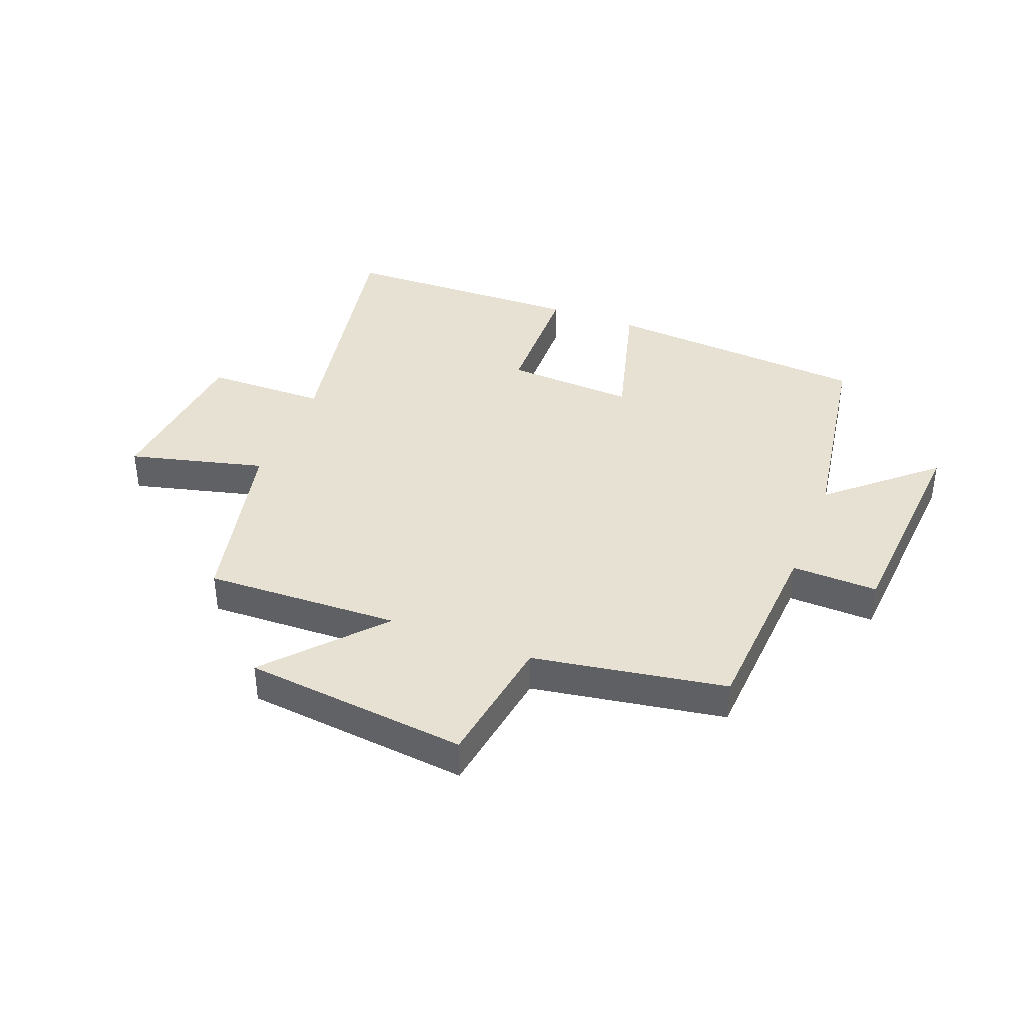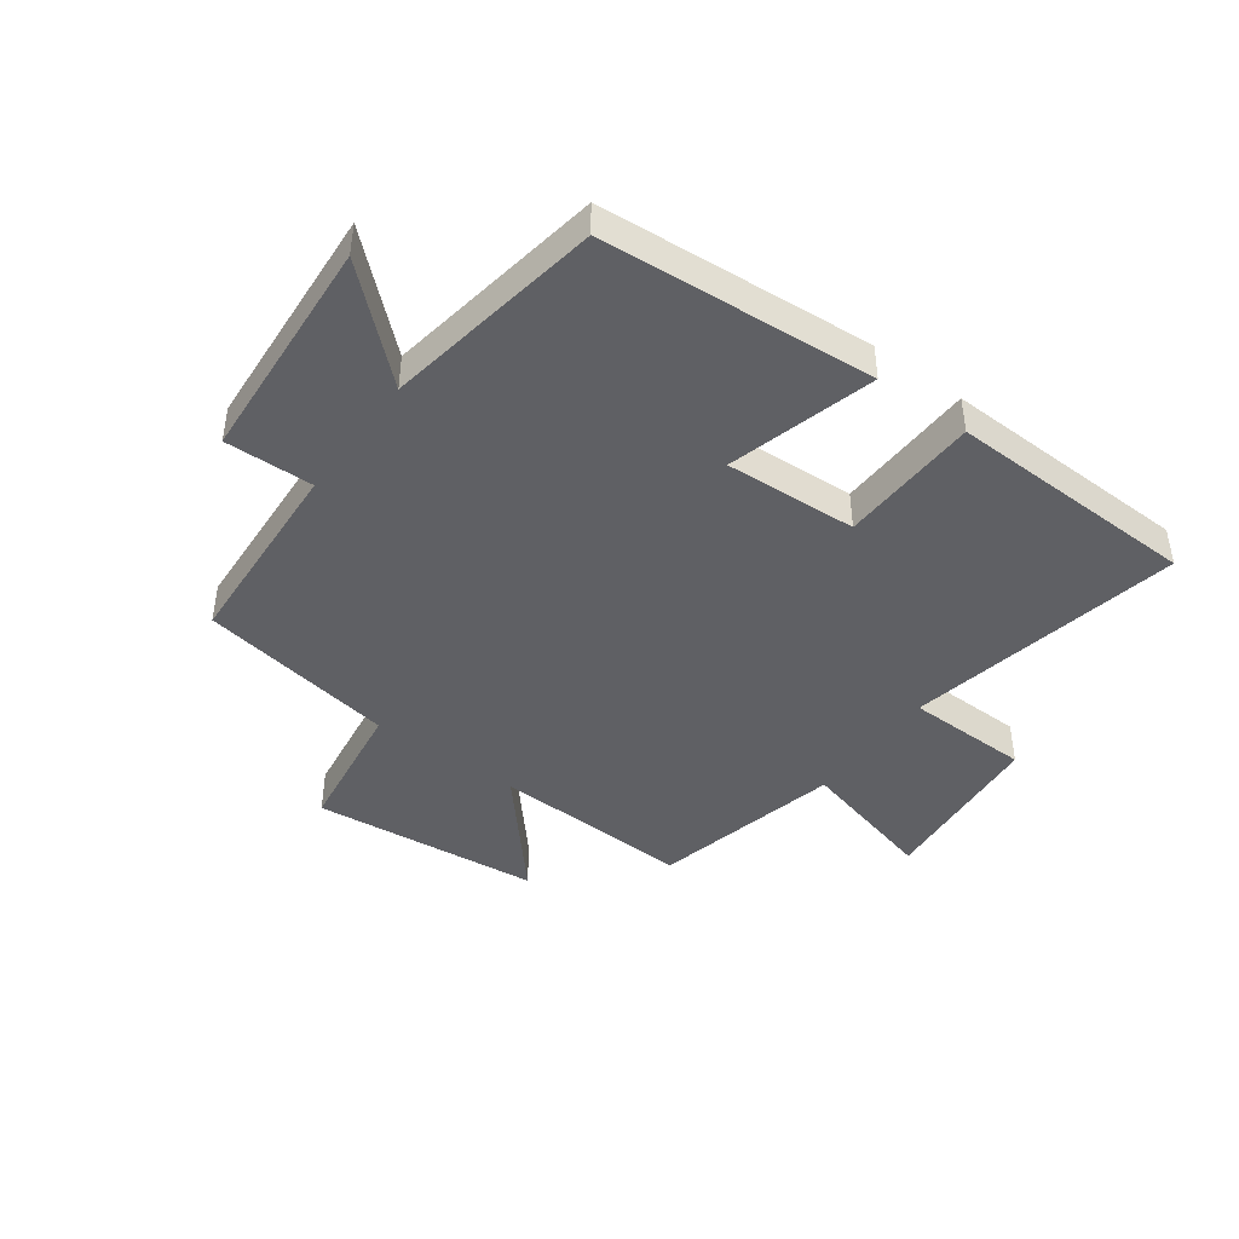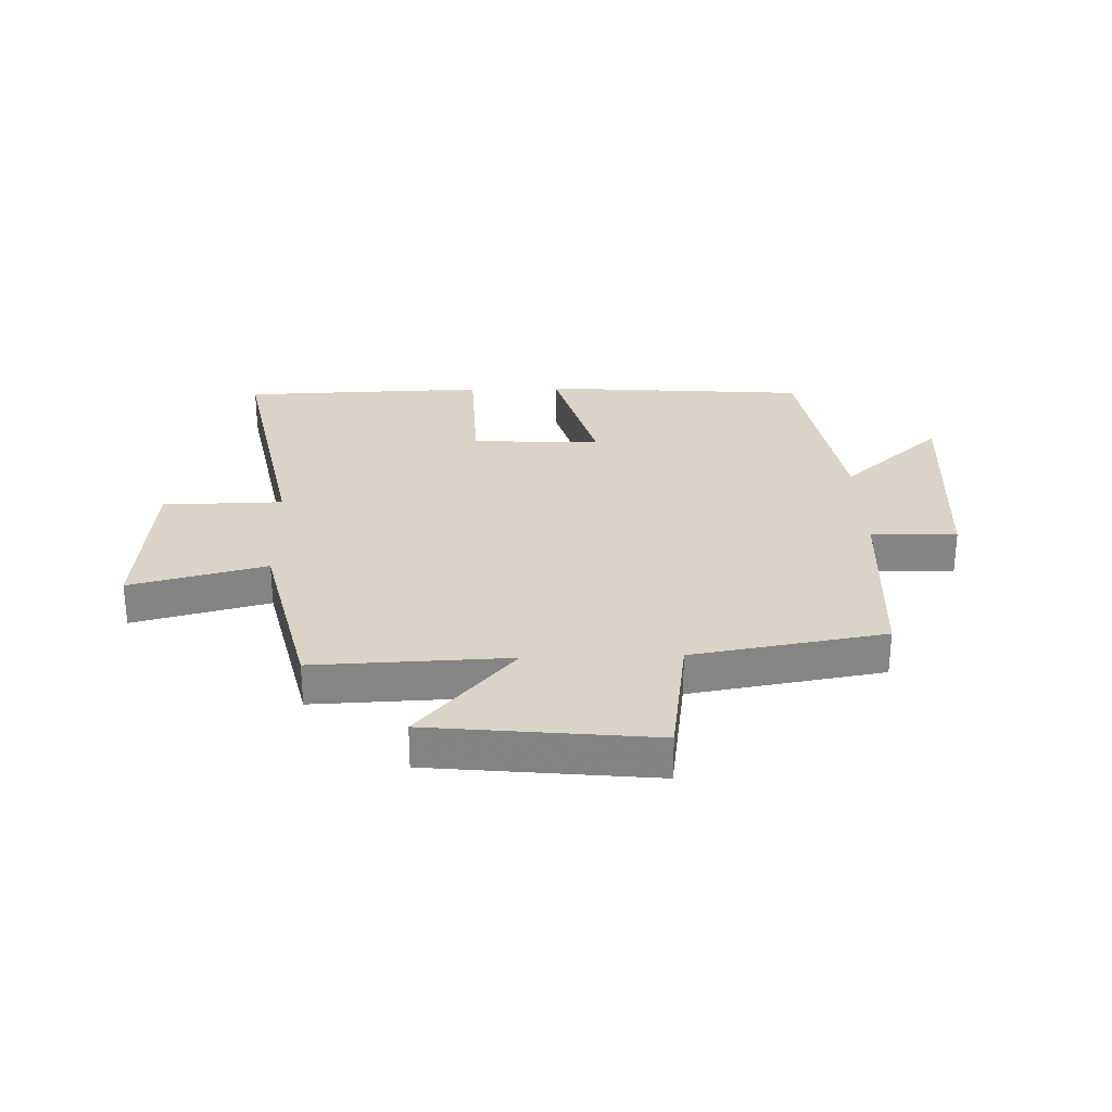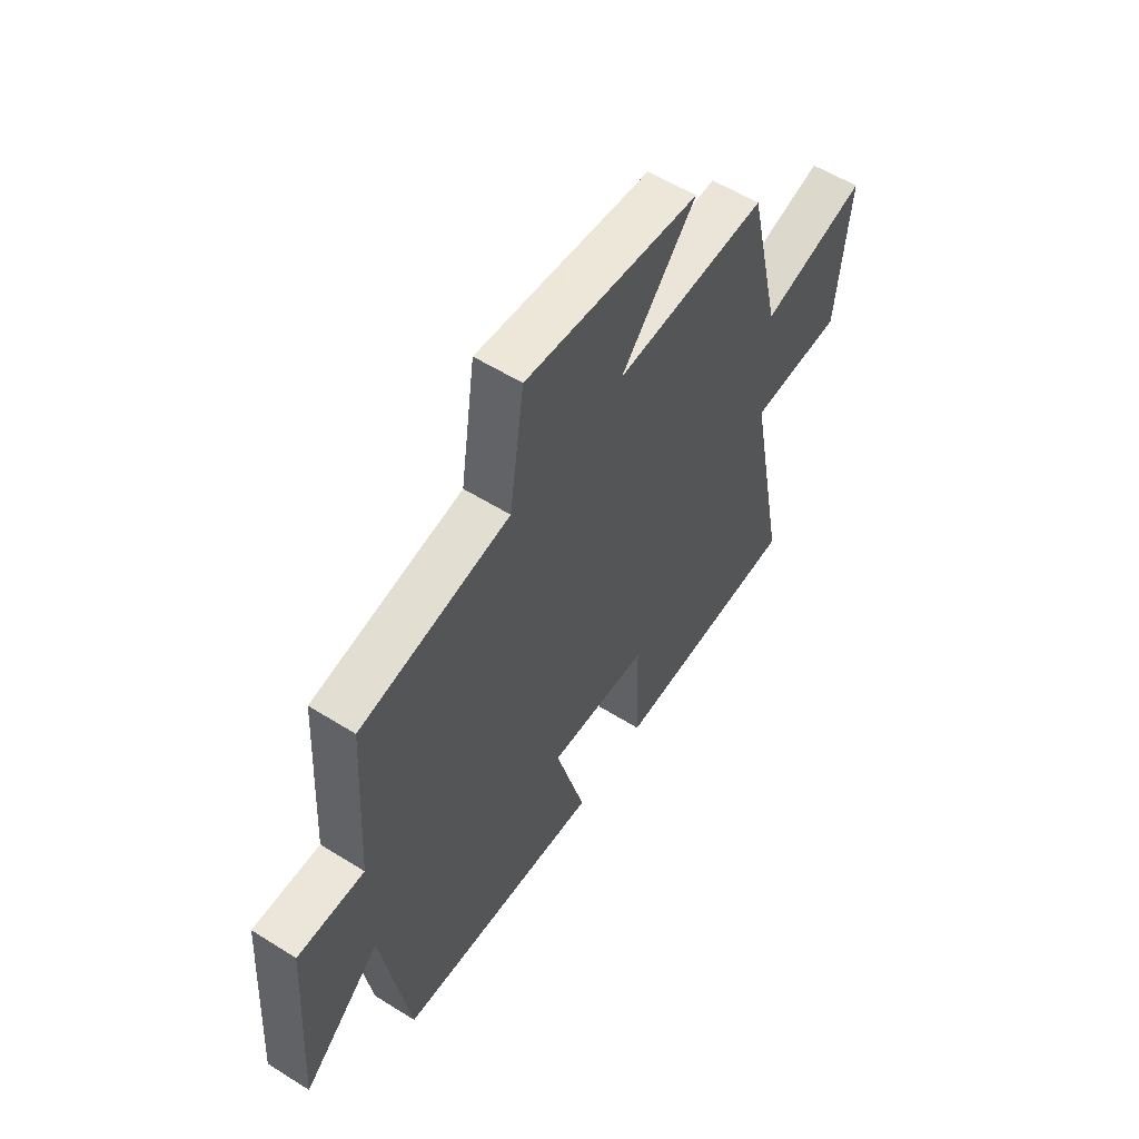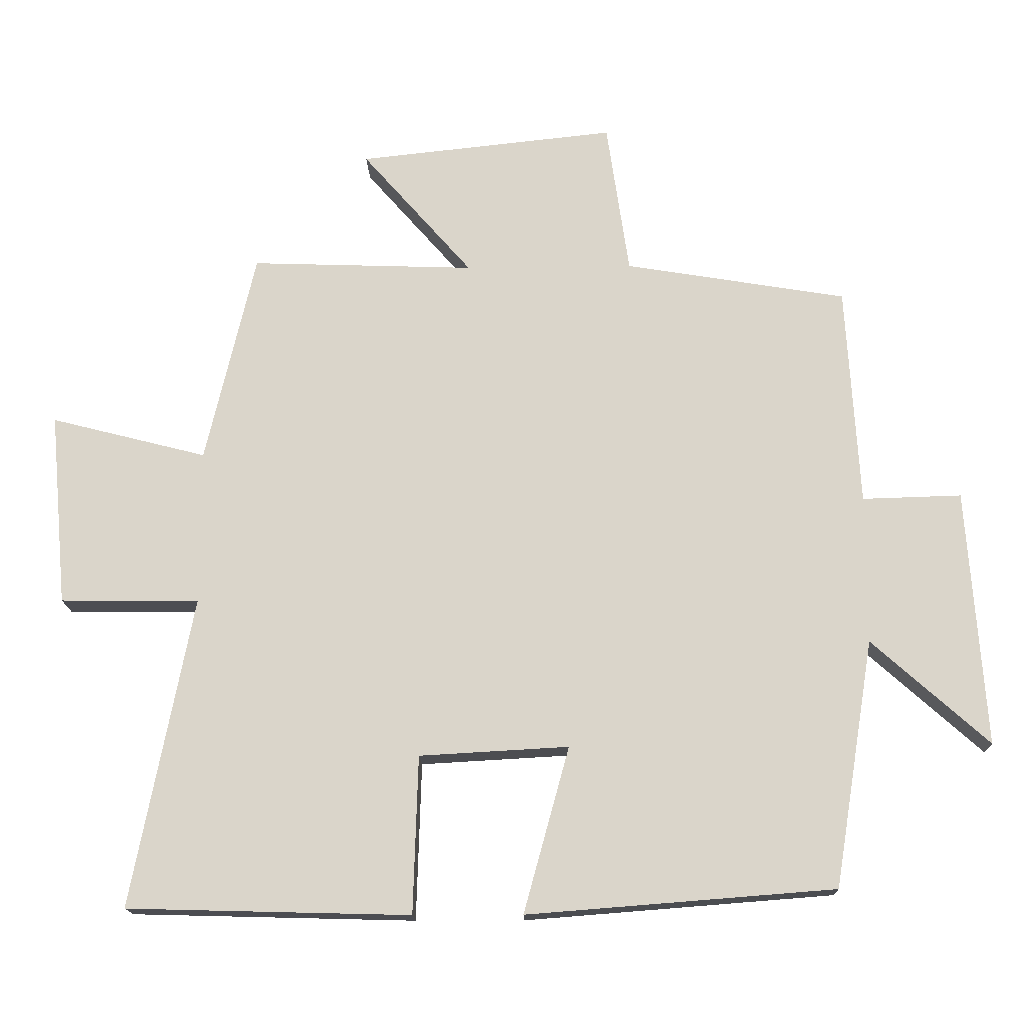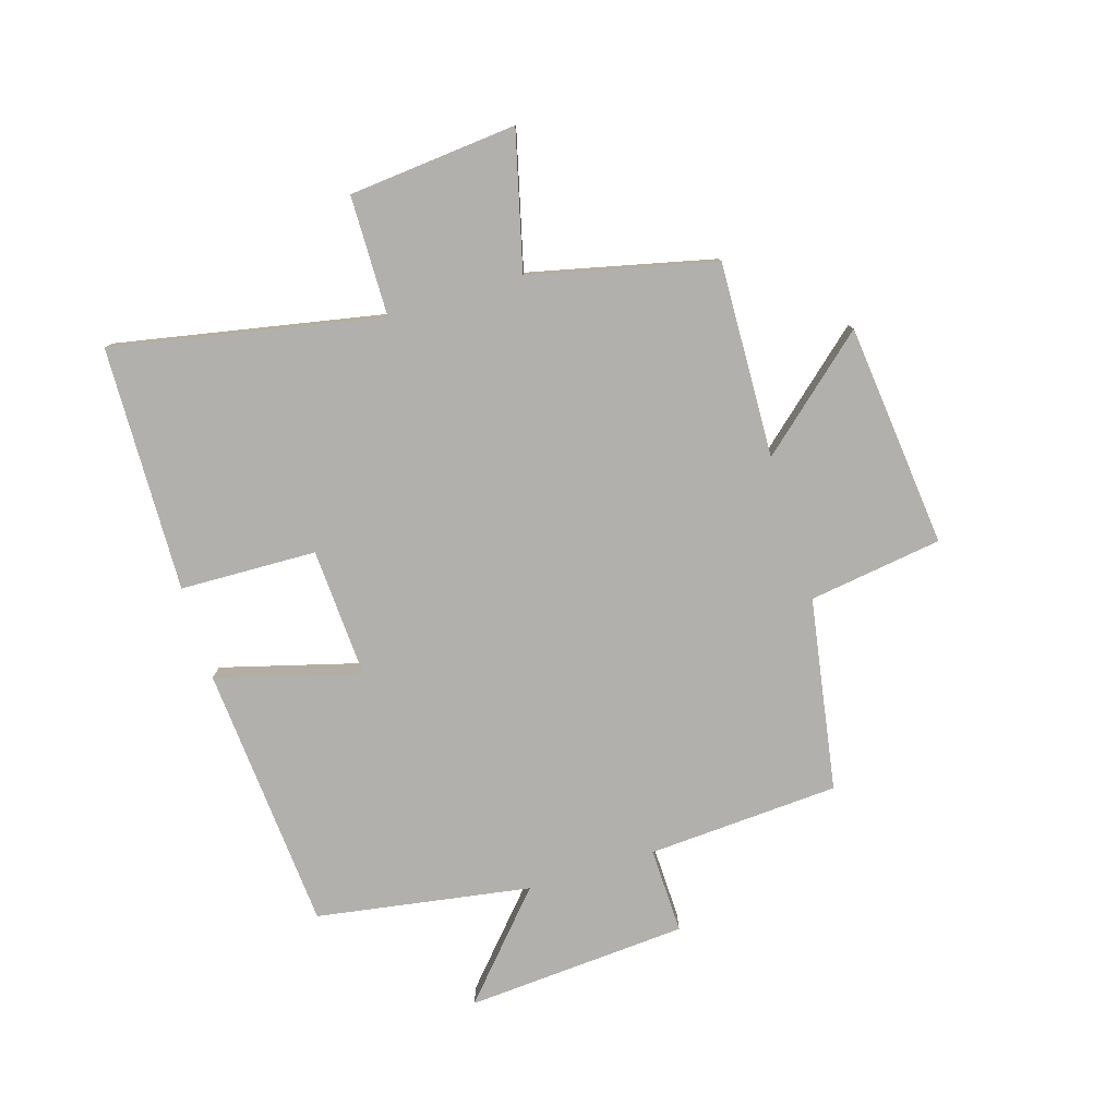
<metadata>
{"format":"obj","ext":"obj","renderer":"f3d","projection":"perspective","resolution":1024,"background":"white","views":[{"elev":38.9,"azim":21.4,"up":"+Y"},{"elev":-43.9,"azim":143.7,"up":"+Y"},{"elev":28.5,"azim":-1.7,"up":"+Y"},{"elev":56.9,"azim":123.2,"up":"+Z"},{"elev":-16.3,"azim":1.8,"up":"+Z"},{"elev":-78.8,"azim":-72.9,"up":"+Y"}]}
</metadata>
<code>
v 0.441 0.07 -0.465
v -0.012 0.07 -0.5
v 0.055 0.07 -0.256
v -0.165 0.07 -0.268
v -0.172 0.07 -0.5
v -0.589 0.07 -0.489
v -0.5 0.07 -0.032
v -0.705 0.07 -0.029
v -0.731 0.07 0.257
v -0.5 0.07 0.198
v -0.427 0.07 0.512
v -0.096 0.07 0.5
v -0.259 0.07 0.687
v 0.121 0.07 0.727
v 0.154 0.07 0.5
v 0.481 0.07 0.445
v 0.5 0.07 0.119
v 0.646 0.07 0.123
v 0.672 0.07 -0.255
v 0.5 0.07 -0.101
v 0.441 0 -0.465
v -0.012 0 -0.5
v 0.055 0 -0.256
v -0.165 0 -0.268
v -0.172 0 -0.5
v -0.589 0 -0.489
v -0.5 0 -0.032
v -0.705 0 -0.029
v -0.731 0 0.257
v -0.5 0 0.198
v -0.427 0 0.512
v -0.096 0 0.5
v -0.259 0 0.687
v 0.121 0 0.727
v 0.154 0 0.5
v 0.481 0 0.445
v 0.5 0 0.119
v 0.646 0 0.123
v 0.672 0 -0.255
v 0.5 0 -0.101
f 17 18 19 20
f 17 20 1
f 16 17 1
f 15 16 1
f 12 13 14 15
f 12 15 1
f 10 11 12 1
f 7 8 9 10
f 4 5 6 7
f 3 4 7 10
f 1 2 3
f 1 3 10
f 40 39 38 37
f 21 40 37
f 21 37 36
f 21 36 35
f 35 34 33 32
f 21 35 32
f 21 32 31 30
f 30 29 28 27
f 27 26 25 24
f 30 27 24 23
f 23 22 21
f 30 23 21
f 1 21 22 2
f 2 22 23 3
f 3 23 24 4
f 4 24 25 5
f 5 25 26 6
f 6 26 27 7
f 7 27 28 8
f 8 28 29 9
f 9 29 30 10
f 10 30 31 11
f 11 31 32 12
f 12 32 33 13
f 13 33 34 14
f 14 34 35 15
f 15 35 36 16
f 16 36 37 17
f 17 37 38 18
f 18 38 39 19
f 19 39 40 20
f 20 40 21 1

</code>
